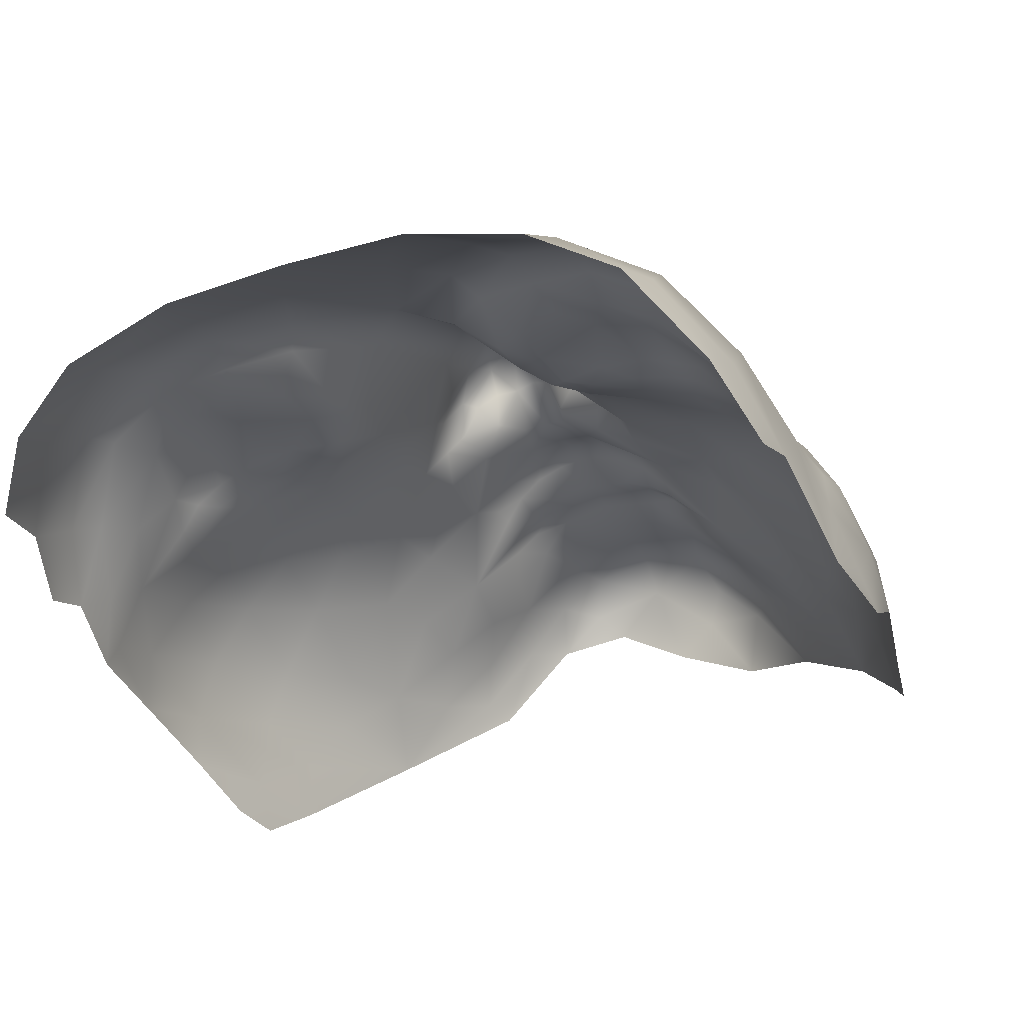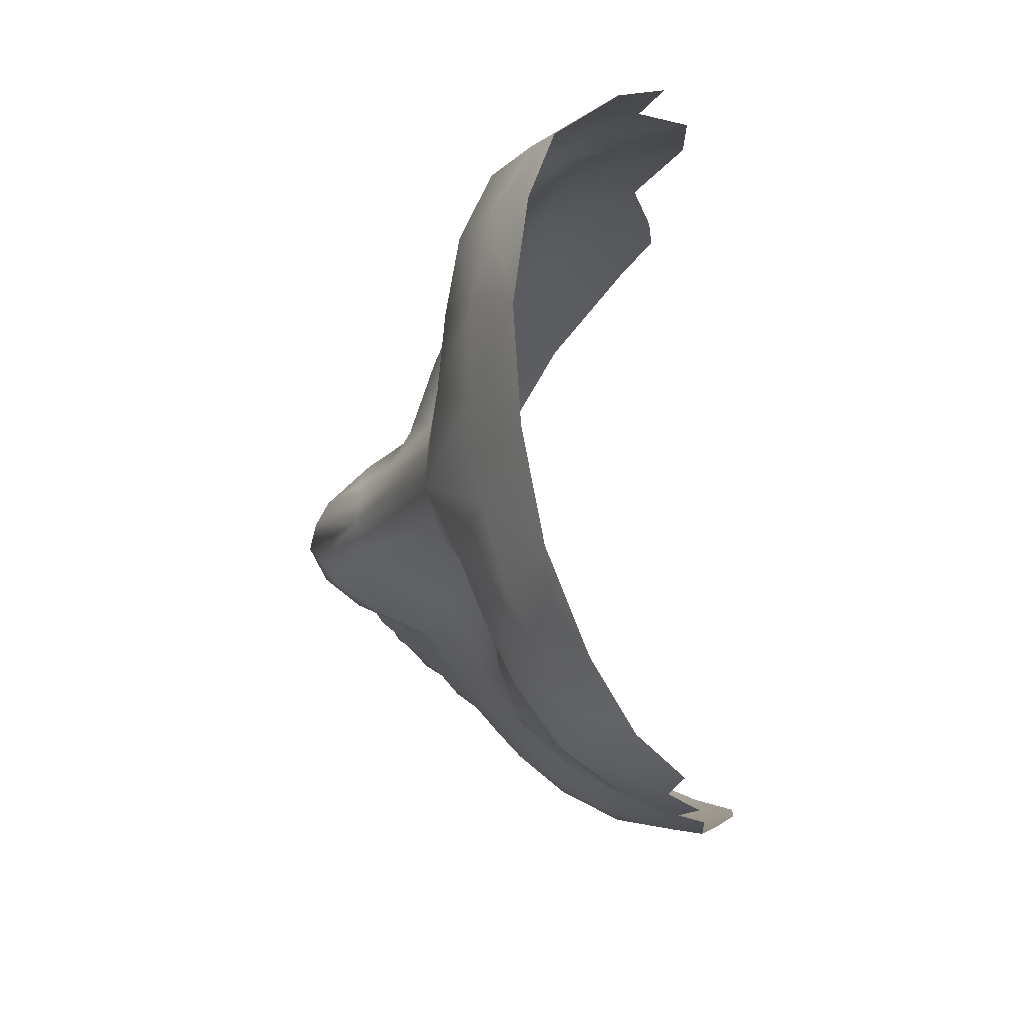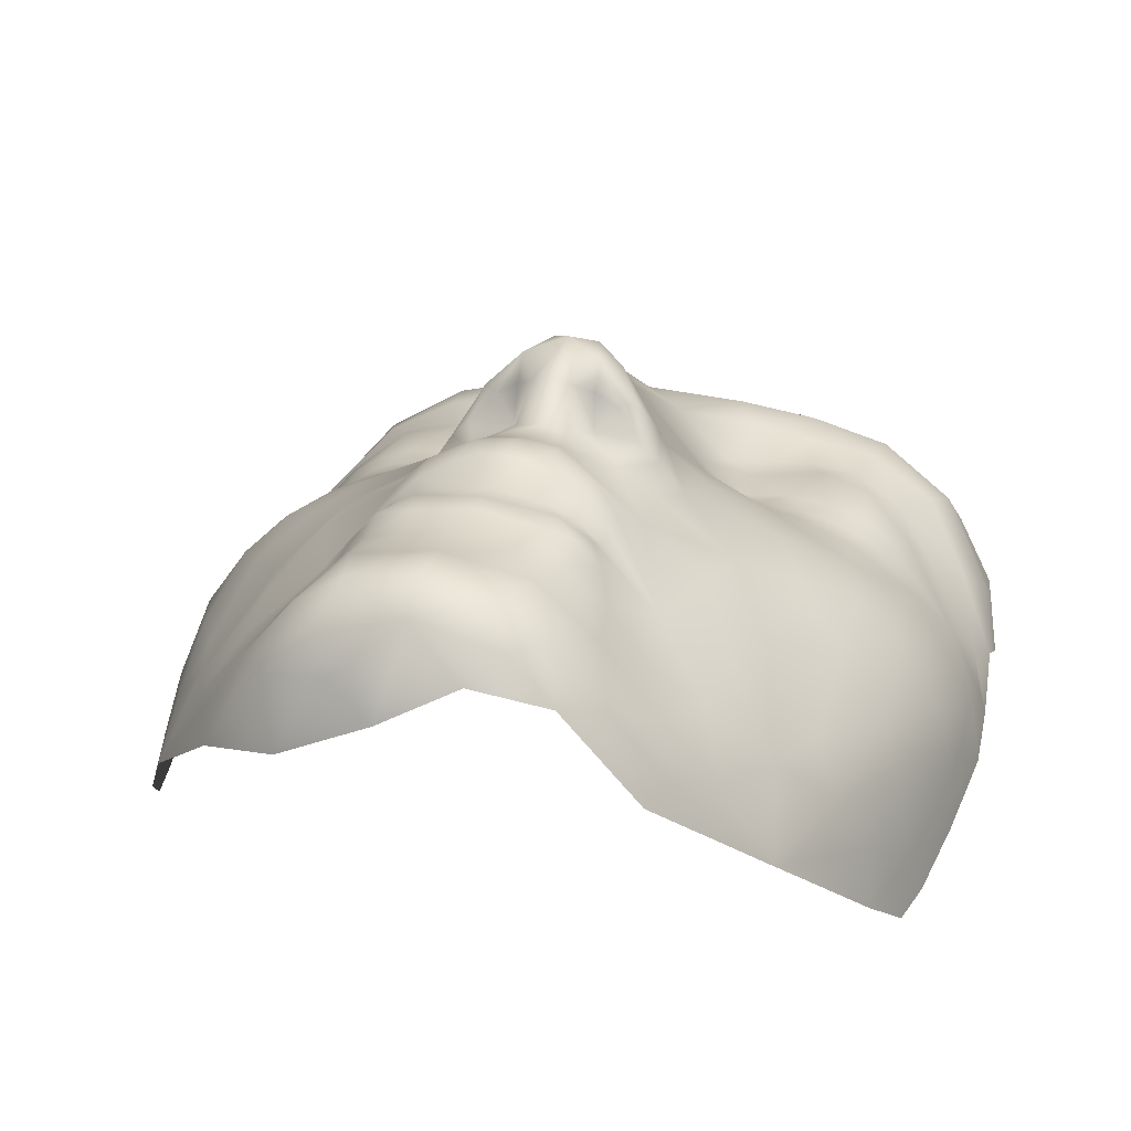
<metadata>
{"format":"obj","ext":"obj","renderer":"f3d","projection":"perspective","resolution":1024,"background":"white","views":[{"elev":-30.8,"azim":-158.0,"up":"+Z"},{"elev":77.6,"azim":84.3,"up":"+Y"},{"elev":22.9,"azim":14.9,"up":"+Z"}]}
</metadata>
<code>
v -1.922 0.3346 -1.852
v -1.87 -0.1478 -1.591
v -1.804 -0.5525 -1.696
v -1.765 -0.7994 -1.72
v -1.673 -1.076 -1.539
v -0.9093 -2.233 -0.6694
v -0.5235 -2.453 -0.5539
v -0.0946 -2.49 -0.3577
v -1.367 -1.671 -1.087
v -1.622 -1.005 -1.285
v -1.484 -1.144 -1.014
v -1.267 -1.382 -0.773
v -1.133 -1.755 -0.7034
v -0.9973 -2.03 -0.6138
v -0.6063 -2.35 -0.2491
v -0.2923 -2.454 -0.1946
v -0.7494 -2.15 -0.2779
v -0.5244 -2.174 -0.01538
v -0.3786 -2.351 -0.03184
v 0.0113 -2.359 0.03494
v -0.2994 -2.208 0.1315
v -0.3613 -1.938 0.1128
v 0.0241 -1.994 0.1921
v 0.02007 -2.221 0.1763
v -0.895 -1.872 -0.4348
v -0.9894 -1.556 -0.4866
v -0.7588 -1.654 -0.2959
v -0.6306 -1.876 -0.1341
v -1.746 -0.6862 -1.503
v -1.829 -0.1526 -1.299
v -1.687 -0.6381 -1.161
v -1.558 -0.6325 -0.8866
v -1.369 -1.037 -0.794
v -1.73 -0.1507 -0.999
v -1.527 -0.1626 -0.7173
v -1.327 -0.5487 -0.5954
v -1.078 -0.9066 -0.4496
v -1.102 -0.4212 -0.3853
v -0.8403 -0.62 -0.2246
v -0.8231 -0.9581 -0.1929
v -1.008 -1.241 -0.426
v -0.2103 -1.7 0.125
v -0.3966 -1.64 0.06263
v -0.2257 -1.556 0.1692
v 0.03433 -1.684 0.1421
v -0.3878 -1.515 0.1223
v -0.4955 -1.468 0.0047
v -0.4232 -1.388 0.07462
v -0.2676 -1.419 0.1784
v -0.09317 -1.444 0.2015
v 0.04245 -1.551 0.2003
v -0.1607 -1.272 0.1591
v 0.0521 -1.307 0.1934
v 0.04491 -1.45 0.2145
v -0.5591 -1.579 -0.1012
v -0.7037 -1.311 -0.2373
v -0.5095 -0.9485 0.00221
v -0.4456 -1.104 0.07041
v -0.4322 -1.205 0.05545
v -0.4366 -1.289 0.01963
v -0.3107 -1.284 0.1128
v -0.3244 -1.159 0.1534
v -0.0538 -1.142 0.2784
v -0.193 -1.132 0.2256
v -0.1238 -1.002 0.2855
v 0.0621 -1.004 0.3082
v 0.05491 -1.147 0.2857
v -0.3157 -1.039 0.1971
v -0.1015 -0.8705 0.2542
v -0.2637 -0.5838 0.08371
v -0.04564 -0.6248 0.2248
v 0.0729 -0.6757 0.2566
v 0.06491 -0.8728 0.2663
v -0.6793 -0.7931 -0.1034
v -0.4713 -0.5656 -0.03912
v -0.1094 -0.4219 0.1615
v -0.3184 -0.4233 0.1557
v -0.207 -0.3791 0.2815
v -0.09993 -0.4001 0.3408
v -0.01287 -0.4798 0.3874
v -0.4107 -0.3987 0.06463
v -0.5149 -0.3144 -0.09169
v -0.3625 -0.2475 0.1452
v -0.2701 -0.325 0.2959
v -0.09532 -0.3237 0.4635
v -0.1507 -0.1682 0.3952
v -0.01303 -0.0897 0.471
v 0.0917 -0.2465 0.5269
v 0.08249 -0.4955 0.422
v -1.289 -0.1463 -0.5004
v -1.446 0.1901 -0.6618
v -1.201 0.1764 -0.5004
v -0.9204 -0.1363 -0.2984
v -0.8508 0.2115 -0.3574
v -1.124 0.4439 -0.5248
v -0.865 0.4689 -0.4535
v -0.6025 0.4736 -0.415
v -0.4256 0.3428 -0.2402
v -0.5467 0.01544 -0.1712
v -0.3163 -0.02259 0.00525
v -0.216 -0.08166 0.2157
v -0.106 0.2063 0.1777
v -0.3213 0.7039 -0.3372
v -0.1026 1.032 -0.224
v 0.1033 0.4091 0.2114
v 0.1233 1.209 -0.1979
v -1.389 0.7253 -0.7468
v -1.437 0.5312 -0.754
v -1.624 0.7282 -1.014
v -1.343 0.9045 -0.6747
v -1.27 0.7813 -0.62
v -1.224 0.6432 -0.6029
v -1.073 0.6014 -0.5148
v -1.142 0.7255 -0.5269
v -0.9869 0.7301 -0.471
v -0.8696 0.6046 -0.4702
v -0.6569 0.607 -0.456
v -0.7544 0.7314 -0.456
v -0.559 0.7294 -0.4895
v -0.4719 0.6558 -0.4435
v -0.5181 0.9215 -0.461
v -0.3529 1.054 -0.449
v -1.633 0.2758 -0.8672
v -1.798 0.3639 -1.17
v -1.891 0.2561 -1.477
v -1.9 0.5346 -1.739
v -1.835 0.7326 -1.492
v -1.797 0.6674 -1.271
v -1.462 1.021 -0.8627
v -1.704 0.8908 -1.152
v -1.567 1.187 -0.9066
v -1.209 1.262 -0.641
v -1.772 1.041 -1.287
v -1.873 0.8358 -1.832
v -1.786 1.279 -1.528
v -1.634 1.336 -0.9884
v -0.9625 1.318 -0.5204
v -0.8408 1.049 -0.4375
v -1.097 1.012 -0.4858
v -0.9894 1.518 -0.4866
v -0.6907 1.468 -0.4366
v -0.7357 1.292 -0.498
v -0.5219 1.206 -0.4916
v -0.3826 1.358 -0.366
v -0.2988 1.519 -0.3135
v -0.6507 1.651 -0.3897
v -0.5688 1.957 -0.5116
v -0.1269 1.881 -0.4647
v -1.019 1.731 -0.4985
v -1.32 1.46 -0.6498
v -1.374 1.645 -0.696
v -1.028 2.04 -0.6673
v 0.1337 1.792 -0.4364
v 0.1412 2.339 -0.6944
v -0.4467 2.37 -0.7147
v -0.9848 2.337 -0.8428
v -1.363 2.167 -1.013
v -1.413 1.894 -0.8991
v -1.67 1.606 -1.219
v -1.778 1.589 -1.644
v -1.649 1.886 -1.373
v 1.914 -0.2719 -1.397
v 1.829 -0.2669 -1.089
v 1.923 0.2446 -1.268
v 1.954 0.6076 -1.495
v 1.93 1.183 -1.425
v 1.617 2.072 -1.089
v 1.818 1.815 -1.316
v 1.655 1.794 -0.9791
v 1.61 1.548 -0.7741
v 1.859 1.493 -1.251
v 1.833 1.226 -1.078
v 1.287 1.969 -0.7278
v 1.257 2.269 -0.9009
v 0.7275 2.336 -0.7464
v 0.8337 1.915 -0.5504
v 0.3943 1.862 -0.4766
v 1.546 1.37 -0.7216
v 1.763 1.079 -0.994
v 1.425 1.179 -0.711
v 1.648 0.9202 -0.9435
v 1.226 1.448 -0.5454
v 0.9037 1.602 -0.4298
v 1.266 1.661 -0.5579
v 0.9269 1.418 -0.4773
v 0.6181 1.326 -0.3885
v 0.3265 1.019 -0.235
v 0.5474 1.491 -0.3335
v 0.5637 1.024 -0.4698
v 1.293 0.9433 -0.5441
v 1.522 0.8019 -0.7326
v 0.722 0.8805 -0.4915
v 0.7406 1.165 -0.5229
v 0.9607 1.24 -0.5404
v 1.049 0.9897 -0.486
v 1.188 1.25 -0.5779
v 1.864 0.7732 -1.243
v 1.927 0.938 -1.335
v 1.933 0.5474 -1.369
v 1.782 0.6194 -1.103
v 1.98 0.1301 -1.52
v 1.923 -0.3297 -1.642
v 0.7782 0.4302 -0.4492
v 0.602 0.3114 -0.2692
v 0.6587 0.6164 -0.4735
v 1.595 0.4337 -0.833
v 1.29 0.3651 -0.586
v 1.4 0.5607 -0.6723
v 1.77 0.1664 -0.9559
v 1.643 -0.2632 -0.7972
v 1.59 0.09176 -0.741
v 1.35 0.09581 -0.5685
v 0.5131 0.6751 -0.3579
v 0.7476 0.6858 -0.5219
v 0.9431 0.6739 -0.4973
v 1.176 0.6601 -0.5285
v 1.048 0.5429 -0.5202
v 1.343 0.6514 -0.5948
v 1.463 0.6673 -0.7037
v 0.8356 0.557 -0.4954
v 1.035 0.4083 -0.5029
v 1.251 0.5245 -0.5741
v 1.558 0.6336 -0.8251
v 1.746 -0.7481 -1.25
v 0.7033 -0.02511 -0.2037
v 0.4831 -0.04569 -0.016
v 0.1996 -0.09802 0.4627
v 0.3268 -0.1807 0.3834
v 0.2938 0.1943 0.1661
v 0.391 -0.1004 0.1981
v 0.4343 -0.3456 0.2765
v 0.5218 -0.275 0.1246
v 0.6543 -0.3539 -0.1227
v 1.058 -0.1978 -0.3488
v 0.9507 -0.6785 -0.2732
v 1.217 -0.4987 -0.4453
v 0.5975 -0.5994 -0.07038
v 1.01 0.153 -0.4059
v 1.417 -0.2344 -0.5697
v 1.424 -0.6381 -0.6654
v 0.1708 -0.4883 0.386
v 0.2637 -0.3342 0.4535
v 0.1856 -0.6348 0.2214
v 0.3644 -0.3975 0.2641
v 0.2573 -0.4113 0.3308
v 0.4674 -0.449 0.1357
v 0.4001 -0.6048 0.0642
v 0.5575 -0.4281 0.03712
v 0.2575 -0.4344 0.1509
v 0.6173 -0.9869 -0.02739
v 0.788 -0.8419 -0.1434
v 0.9175 -1.017 -0.241
v 0.2403 -1.014 0.2755
v 0.2285 -0.8817 0.2442
v 0.4237 -1.066 0.1784
v 0.2581 -1.284 0.1481
v 0.2996 -1.15 0.214
v 0.4224 -1.18 0.1346
v 0.5254 -1.235 0.03377
v 0.5422 -1.136 0.04789
v 0.1625 -1.151 0.2702
v 0.3537 -1.439 0.1603
v 0.3993 -1.305 0.09337
v 0.5216 -1.32 -0.0028
v 0.5018 -1.418 0.05275
v 0.8046 -1.705 -0.336
v 0.6173 -1.619 -0.132
v 0.7737 -1.359 -0.2753
v 0.5695 -1.5 -0.02361
v 1.068 -1.309 -0.4777
v 1.028 -1.624 -0.5373
v 0.669 -1.917 -0.1651
v 0.4081 -1.966 0.09337
v 0.4625 -1.67 0.04214
v 0.3031 -1.575 0.1587
v 0.1818 -1.453 0.1928
v 0.4652 -1.543 0.1023
v 0.2752 -1.719 0.115
v 1.299 -1.462 -0.8406
v 1.149 -1.826 -0.7626
v 1.523 -1.242 -1.093
v 1.425 -1.126 -0.8648
v 1.655 -1.112 -1.372
v 1.163 -0.9786 -0.5096
v 1.636 -0.7331 -0.9666
v 1.787 -0.7982 -1.594
v 1.844 -0.6706 -1.787
v 1.789 -0.9156 -1.81
v 1.687 -1.184 -1.626
v 0.7637 -2.199 -0.3179
v 0.55 -2.206 -0.04413
v 0.9973 -2.093 -0.6654
v 0.9156 -1.931 -0.4829
v 0.9286 -2.248 -0.7004
v 0.3894 -2.378 -0.051
v 0.2664 -2.462 -0.1641
v 0.3293 -2.226 0.1146
v 0.606 -2.375 -0.2569
v 1.364 -1.76 -1.157
f 5 9 10
f 10 9 11
f 11 9 12
f 12 9 13
f 13 9 14
f 14 9 6
f 16 15 7
f 7 15 6
f 6 15 17
f 17 15 18
f 18 15 19
f 19 15 16
f 16 8 20
f 20 21 19
f 19 21 18
f 18 21 22
f 22 21 23
f 23 21 24
f 24 21 20
f 8 16 7
f 16 20 19
f 6 17 14
f 14 25 13
f 13 25 26
f 26 25 27
f 27 25 28
f 28 25 17
f 17 25 14
f 22 28 18
f 17 18 28
f 10 29 5
f 5 29 4
f 4 29 3
f 3 29 2
f 2 29 30
f 30 29 31
f 31 29 10
f 33 32 11
f 11 32 31
f 31 32 34
f 34 32 35
f 35 32 36
f 36 32 33
f 36 37 38
f 38 37 39
f 39 37 40
f 40 37 41
f 41 37 12
f 12 37 33
f 33 37 36
f 11 31 10
f 12 33 11
f 26 12 13
f 12 26 41
f 23 42 22
f 22 42 43
f 43 42 44
f 44 42 45
f 45 42 23
f 43 46 47
f 47 46 48
f 48 46 49
f 49 46 44
f 44 46 43
f 51 50 44
f 44 50 49
f 49 50 52
f 52 50 53
f 53 50 54
f 54 50 51
f 51 44 45
f 47 55 43
f 43 55 28
f 28 55 27
f 22 43 28
f 27 56 26
f 26 56 41
f 41 56 40
f 40 56 57
f 57 56 58
f 58 56 59
f 59 56 60
f 60 56 48
f 48 56 47
f 47 56 55
f 55 56 27
f 49 61 48
f 48 61 60
f 60 61 59
f 59 61 62
f 62 61 52
f 52 61 49
f 53 63 52
f 52 63 64
f 64 63 65
f 65 63 66
f 66 63 67
f 67 63 53
f 65 68 64
f 64 68 62
f 62 68 58
f 58 68 57
f 62 58 59
f 64 62 52
f 65 69 68
f 68 69 57
f 57 69 70
f 70 69 71
f 71 69 72
f 72 69 73
f 73 69 66
f 66 69 65
f 75 74 57
f 57 74 40
f 40 74 39
f 39 74 75
f 75 57 70
f 77 76 78
f 78 76 79
f 79 76 80
f 80 76 71
f 71 76 70
f 70 81 75
f 75 81 82
f 82 81 83
f 83 81 84
f 84 81 77
f 77 81 70
f 77 78 84
f 80 85 79
f 79 85 78
f 78 85 84
f 84 85 86
f 86 85 87
f 87 85 88
f 71 72 80
f 89 80 72
f 88 85 80
f 88 80 89
f 38 90 36
f 36 90 35
f 35 90 91
f 91 90 92
f 92 90 93
f 93 90 38
f 93 94 92
f 92 94 95
f 95 94 96
f 96 94 97
f 97 94 98
f 98 94 99
f 99 94 93
f 75 82 39
f 38 39 93
f 82 93 39
f 99 93 82
f 99 82 100
f 83 100 82
f 86 101 83
f 83 101 100
f 86 83 84
f 86 102 101
f 101 102 100
f 100 102 98
f 98 102 103
f 103 102 104
f 104 102 105
f 105 102 87
f 87 102 86
f 87 88 105
f 100 98 99
f 31 34 30
f 106 104 105
f 108 107 109
f 109 107 110
f 110 107 111
f 111 107 112
f 112 107 108
f 95 113 112
f 112 113 114
f 114 113 115
f 115 113 116
f 116 113 96
f 96 113 95
f 97 117 96
f 96 117 116
f 116 117 118
f 119 117 120
f 120 117 97
f 111 112 114
f 115 116 118
f 119 120 121
f 103 121 120
f 103 120 98
f 122 103 104
f 122 121 103
f 95 108 92
f 91 92 108
f 108 123 91
f 91 123 35
f 35 123 34
f 34 123 124
f 124 123 109
f 109 123 108
f 95 112 108
f 98 120 97
f 30 125 2
f 2 125 1
f 1 125 126
f 126 125 127
f 127 125 128
f 128 125 124
f 124 125 30
f 109 128 124
f 110 129 109
f 109 129 130
f 130 129 131
f 131 129 132
f 132 129 110
f 109 130 128
f 127 128 130
f 130 133 127
f 127 133 134
f 134 133 135
f 135 133 136
f 136 133 131
f 131 133 130
f 138 137 139
f 139 137 132
f 132 137 140
f 140 137 141
f 141 137 142
f 142 137 138
f 121 143 138
f 138 143 142
f 142 143 141
f 141 143 144
f 144 143 122
f 122 143 121
f 132 110 139
f 104 144 122
f 104 145 144
f 144 145 146
f 146 145 147
f 147 145 148
f 148 145 106
f 106 145 104
f 144 146 141
f 140 141 146
f 146 149 140
f 140 149 150
f 150 149 151
f 151 149 152
f 152 149 147
f 147 149 146
f 140 150 132
f 150 131 132
f 131 150 136
f 136 150 151
f 106 153 148
f 154 148 153
f 155 148 154
f 148 155 147
f 152 147 155
f 152 155 156
f 152 156 157
f 152 157 158
f 152 158 151
f 151 159 136
f 136 159 135
f 135 159 160
f 160 159 161
f 161 159 158
f 158 159 151
f 161 158 157
f 127 134 126
f 1 126 134
f 34 124 30
f 163 162 164
f 168 167 169
f 169 170 171
f 168 169 171
f 172 166 171
f 170 172 171
f 173 170 169
f 173 169 167
f 173 167 174
f 173 174 175
f 173 175 176
f 177 176 175
f 175 154 177
f 154 153 177
f 106 177 153
f 172 170 178
f 179 172 178
f 178 180 179
f 181 179 180
f 182 180 178
f 176 183 184
f 173 176 184
f 170 173 184
f 178 170 184
f 182 178 184
f 183 182 184
f 182 183 185
f 186 185 183
f 106 187 188
f 177 106 188
f 176 177 188
f 183 176 188
f 186 183 188
f 187 186 188
f 187 189 186
f 180 190 191
f 189 192 193
f 186 189 193
f 185 186 193
f 194 185 193
f 195 194 193
f 192 195 193
f 194 195 196
f 185 194 196
f 182 185 196
f 180 182 196
f 190 180 196
f 195 190 196
f 179 197 198
f 172 179 198
f 166 172 198
f 197 165 198
f 165 197 199
f 200 199 197
f 180 191 181
f 197 179 181
f 200 197 181
f 191 200 181
f 200 164 199
f 164 162 201
f 199 164 201
f 165 199 201
f 162 202 201
f 204 203 205
f 207 206 208
f 200 206 209
f 164 200 209
f 163 164 209
f 210 163 209
f 211 210 209
f 206 211 209
f 211 206 212
f 207 212 206
f 189 213 192
f 189 187 213
f 213 204 205
f 214 192 205
f 216 215 217
f 219 218 208
f 205 203 220
f 214 205 220
f 215 214 220
f 217 215 220
f 221 217 220
f 203 221 220
f 221 207 222
f 217 221 222
f 216 217 222
f 218 216 222
f 208 218 222
f 207 208 222
f 208 206 223
f 219 208 223
f 191 219 223
f 200 191 223
f 206 200 223
f 106 105 187
f 224 162 163
f 226 225 204
f 227 105 88
f 227 228 229
f 105 227 229
f 187 105 229
f 213 187 229
f 204 213 229
f 226 204 229
f 230 226 229
f 228 230 229
f 228 231 232
f 232 226 230
f 228 232 230
f 232 233 226
f 225 226 233
f 225 233 234
f 233 235 234
f 236 234 235
f 237 235 233
f 225 234 238
f 204 225 238
f 203 204 238
f 221 203 238
f 207 221 238
f 212 207 238
f 234 212 238
f 234 236 239
f 212 234 239
f 211 212 239
f 210 211 239
f 240 210 239
f 236 240 239
f 88 89 241
f 88 241 242
f 89 72 241
f 243 241 72
f 227 88 242
f 228 227 242
f 231 228 242
f 244 231 242
f 245 244 242
f 241 245 242
f 246 231 244
f 246 247 248
f 231 246 248
f 232 231 248
f 233 232 248
f 237 233 248
f 247 237 248
f 243 247 249
f 241 243 249
f 245 241 249
f 244 245 249
f 246 244 249
f 247 246 249
f 237 247 250
f 235 237 251
f 252 235 251
f 250 252 251
f 237 250 251
f 66 253 254
f 73 66 254
f 72 73 254
f 243 72 254
f 247 243 254
f 250 247 254
f 255 250 254
f 253 255 254
f 257 256 258
f 258 259 260
f 260 250 255
f 258 260 255
f 257 258 255
f 253 257 255
f 67 53 261
f 66 67 261
f 253 66 261
f 257 253 261
f 256 257 261
f 53 256 261
f 256 262 263
f 258 256 263
f 259 258 263
f 264 259 263
f 265 264 263
f 262 265 263
f 267 266 268
f 269 267 268
f 265 269 268
f 264 265 268
f 259 264 268
f 260 259 268
f 250 260 268
f 252 250 268
f 270 252 268
f 271 270 268
f 266 271 268
f 273 272 274
f 272 266 267
f 274 272 267
f 269 274 267
f 51 45 275
f 54 51 276
f 53 54 276
f 256 53 276
f 262 256 276
f 275 262 276
f 51 275 276
f 275 274 277
f 262 275 277
f 265 262 277
f 269 265 277
f 274 269 277
f 45 23 278
f 275 45 278
f 274 275 278
f 273 274 278
f 23 273 278
f 279 270 271
f 271 280 279
f 279 281 282
f 281 283 224
f 282 240 284
f 279 282 284
f 270 279 284
f 252 270 284
f 235 252 284
f 236 235 284
f 240 236 284
f 240 282 285
f 210 240 285
f 163 210 285
f 224 163 285
f 281 224 285
f 282 281 285
f 224 283 286
f 162 224 286
f 202 162 286
f 287 202 286
f 288 287 286
f 289 288 286
f 283 289 286
f 290 272 291
f 273 291 272
f 290 292 293
f 272 290 293
f 266 272 293
f 271 266 293
f 280 271 293
f 292 280 293
f 294 292 290
f 296 295 20
f 24 20 297
f 23 24 297
f 273 23 297
f 291 273 297
f 295 291 297
f 20 295 297
f 296 20 8
f 295 296 298
f 291 295 298
f 290 291 298
f 294 290 298
f 292 294 299
f 280 292 299
f 279 280 299
f 281 279 299
f 283 281 299
f 289 283 299
f 139 110 111
f 139 111 114
f 139 114 115
f 139 115 138
f 138 118 121
f 121 118 119
f 192 214 215
f 216 195 215
f 190 195 216
f 190 216 218
f 191 190 218
f 205 192 213
f 219 191 218
f 138 115 118
f 119 118 117
f 192 215 195
f 77 70 76

</code>
